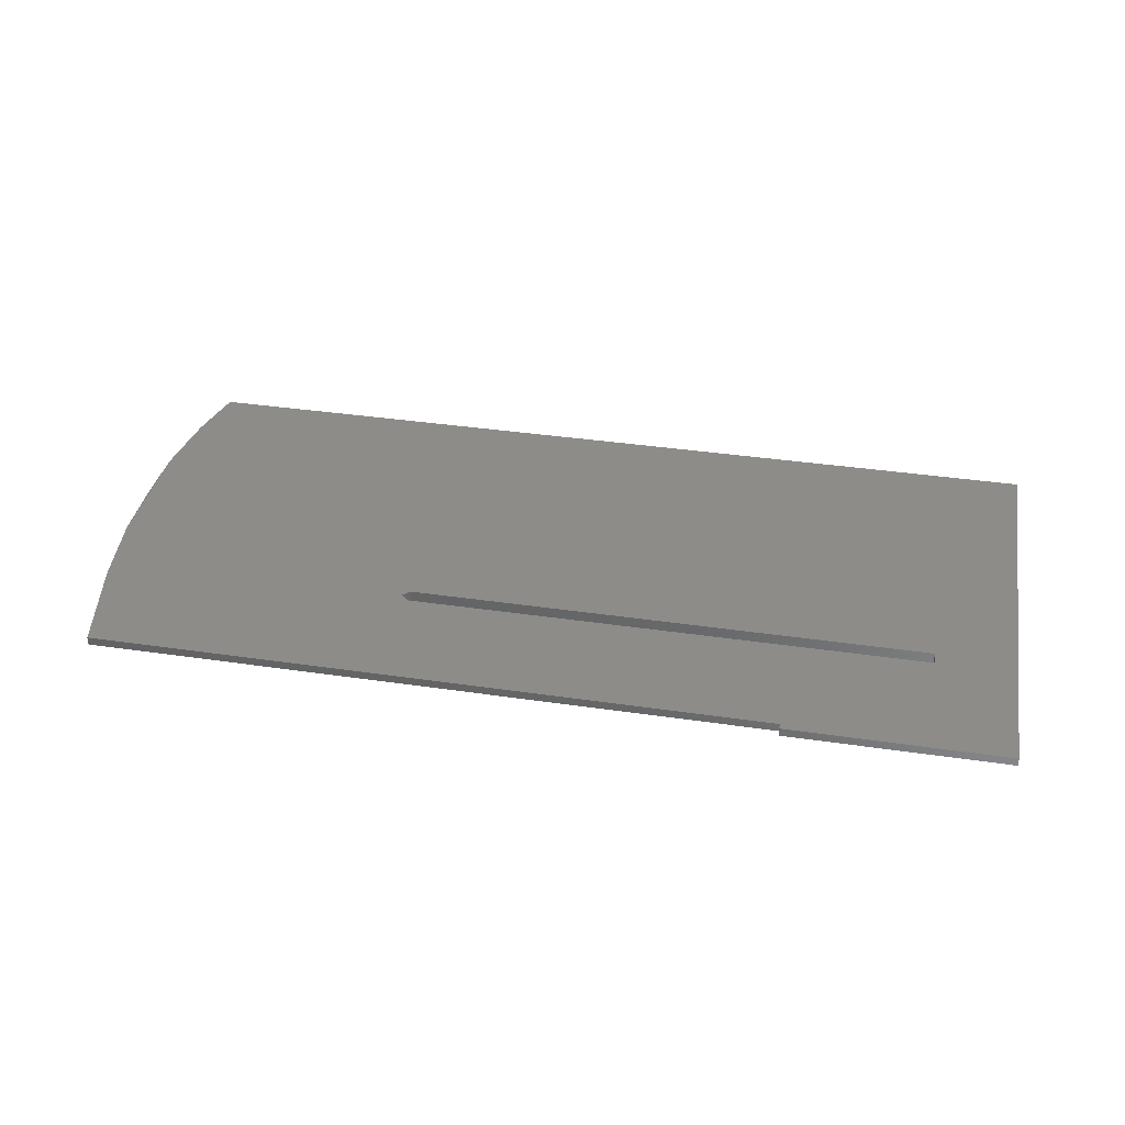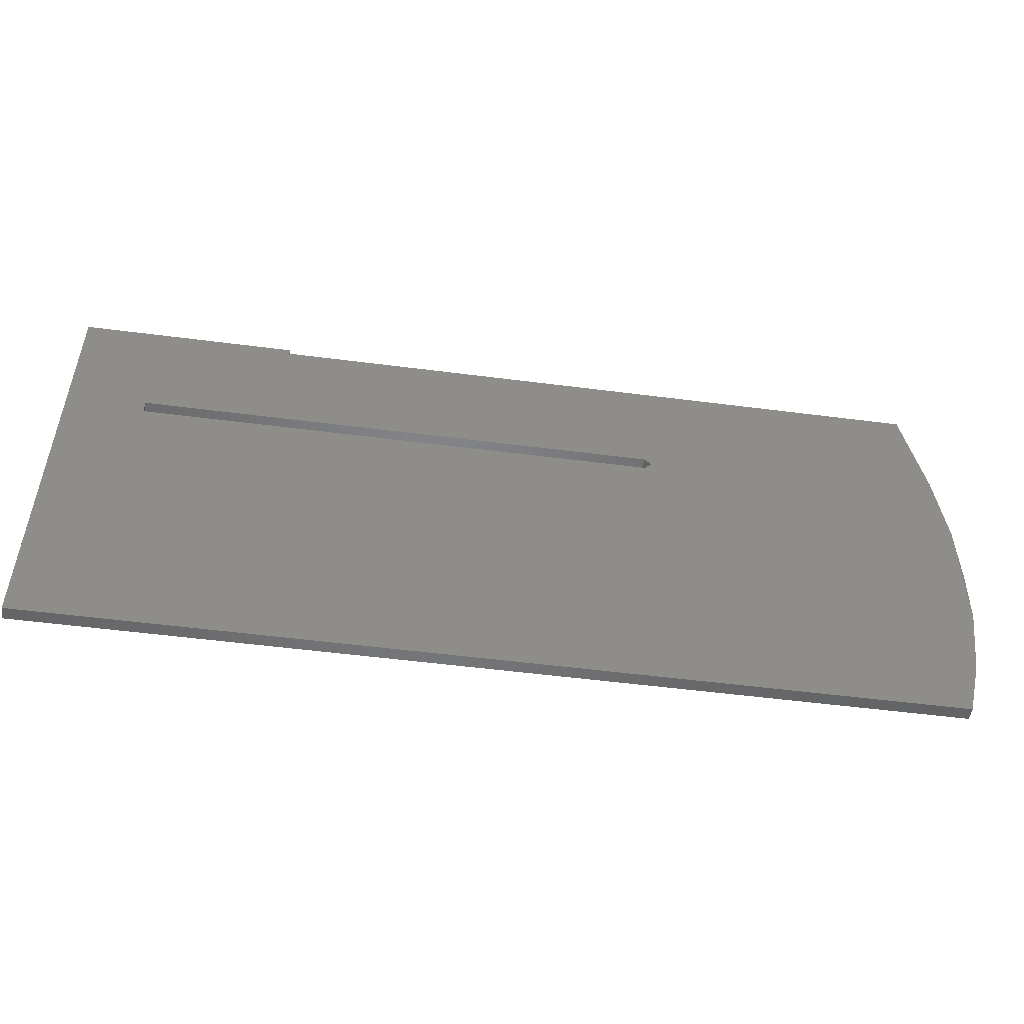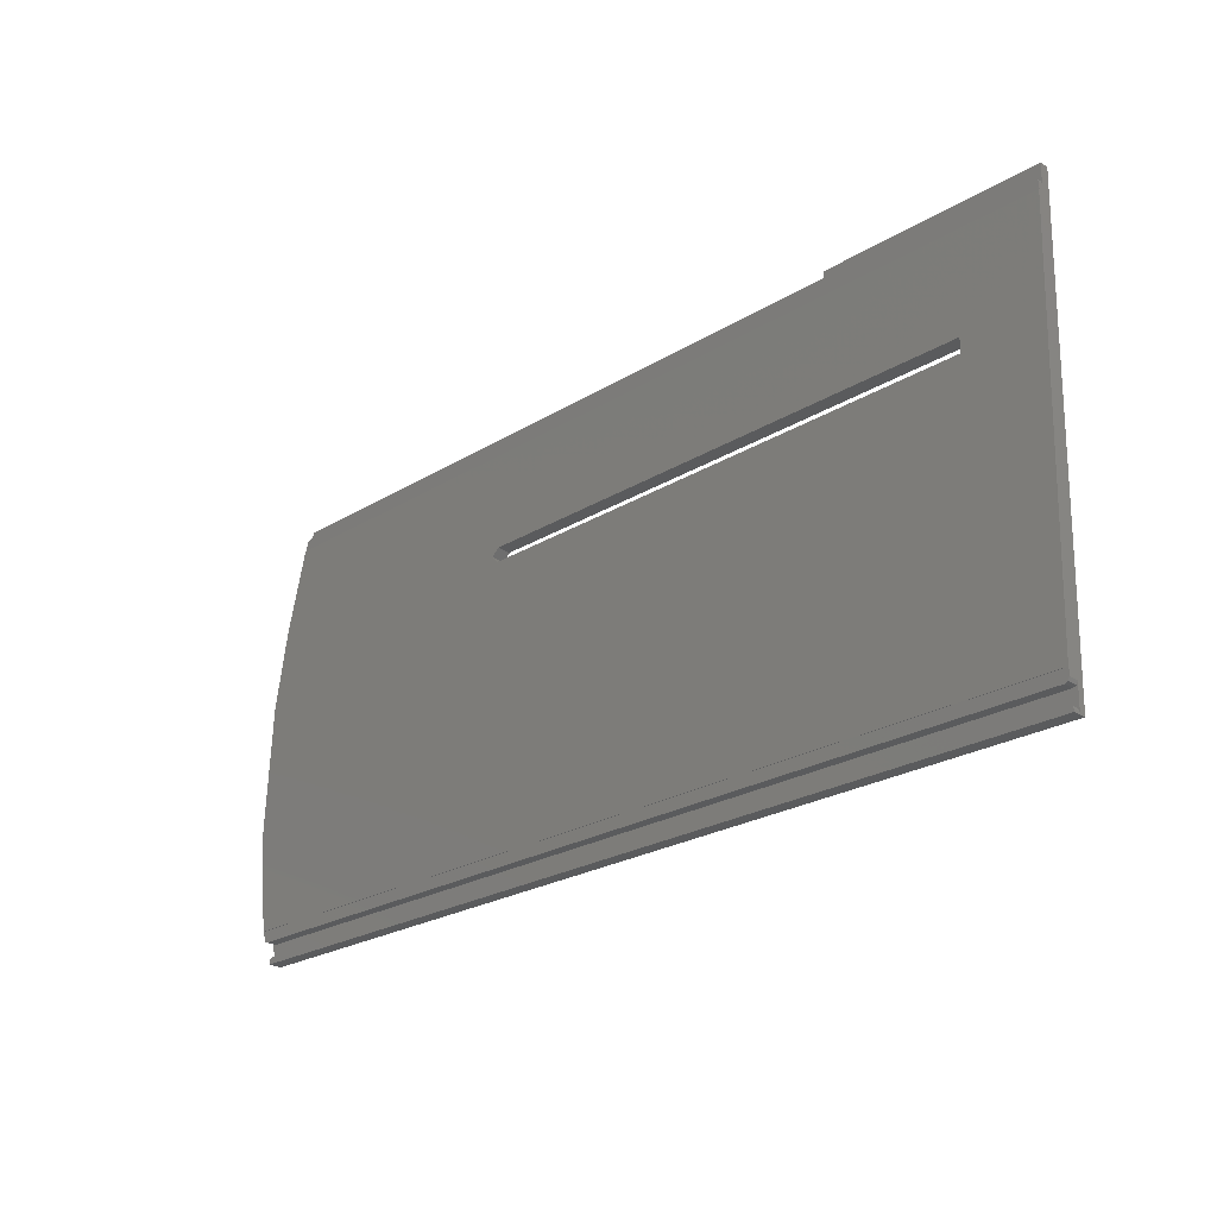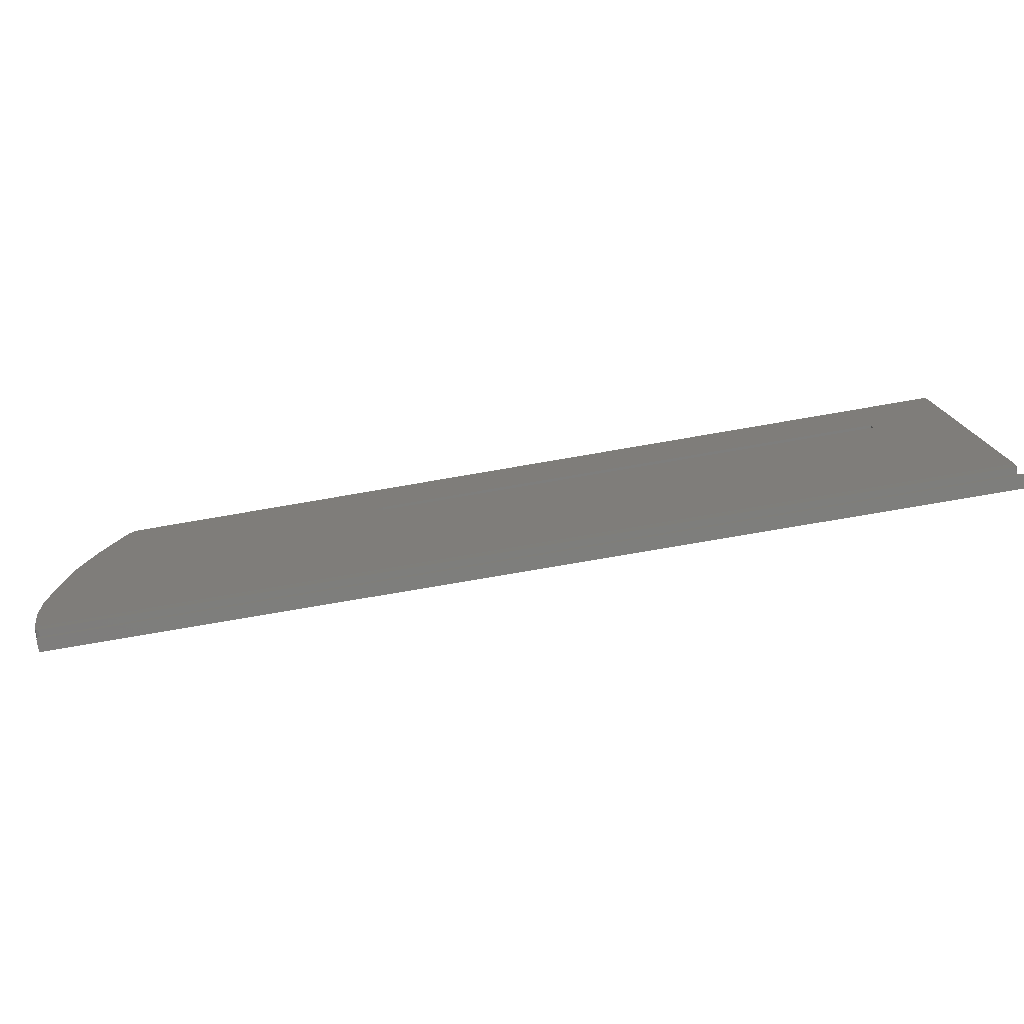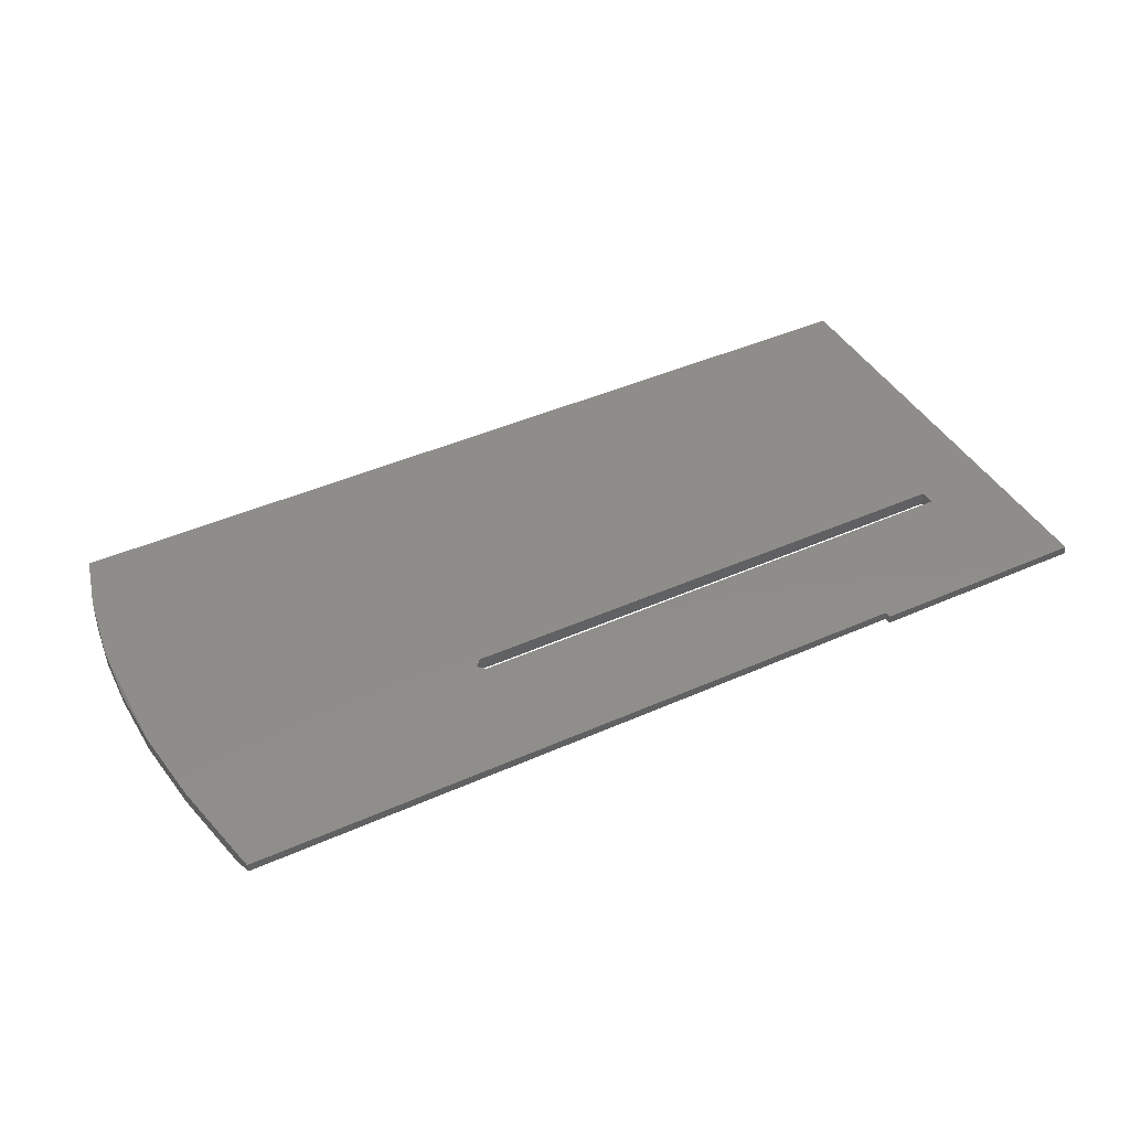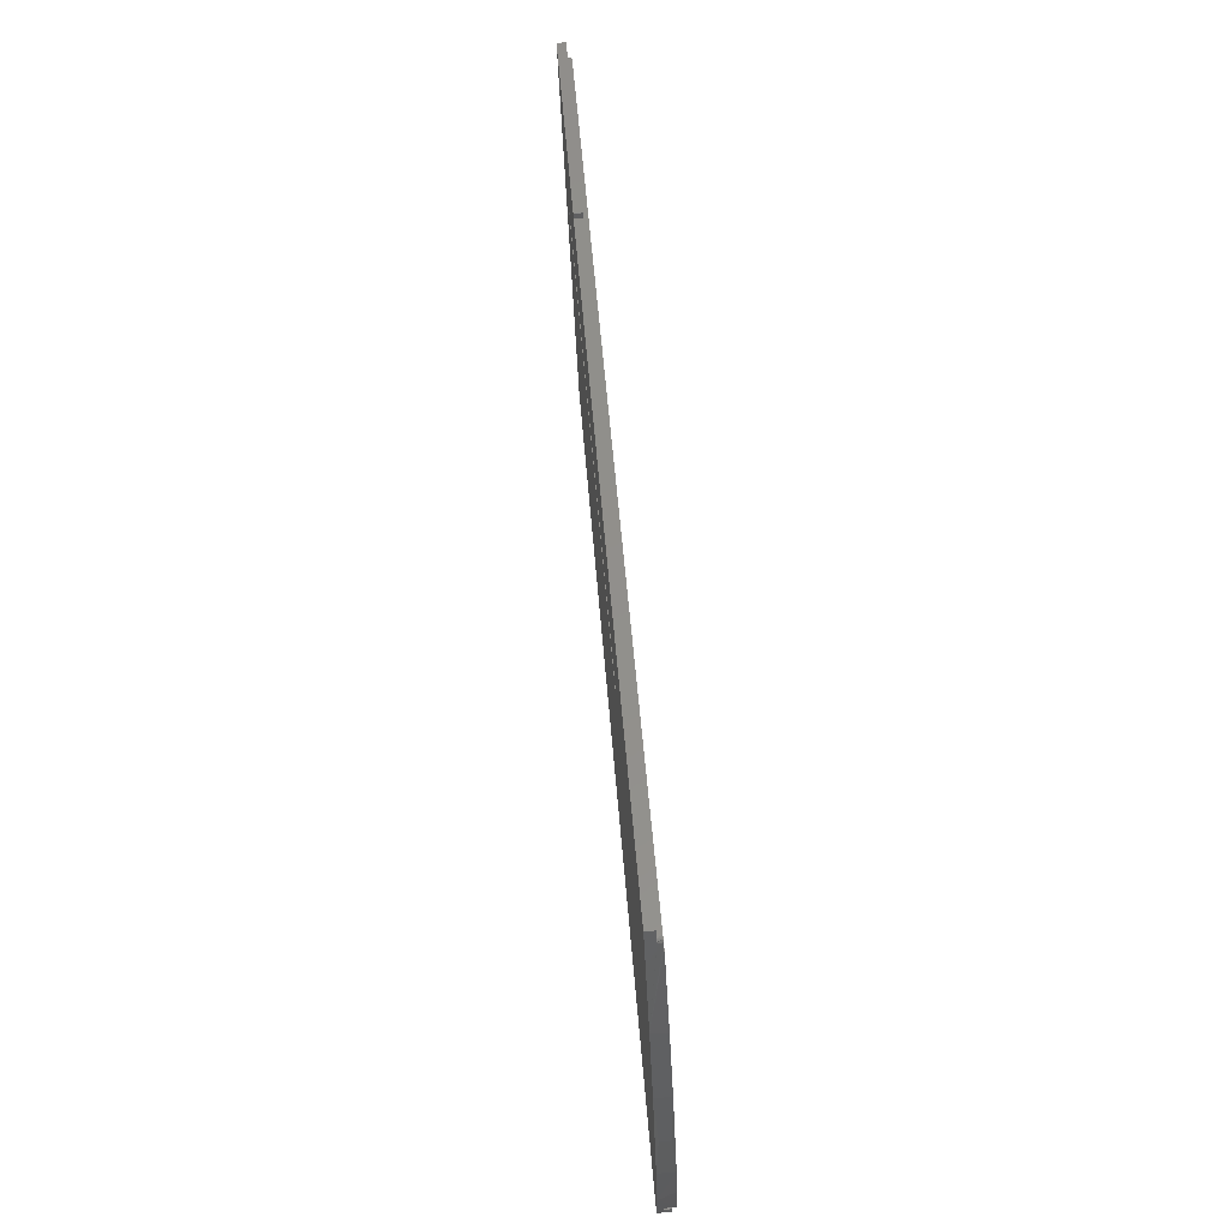
<metadata>
{"format":"stl","ext":"stl","renderer":"f3d","projection":"perspective","resolution":1024,"background":"white","views":[{"elev":37.8,"azim":10.6,"up":"+Y"},{"elev":-53.0,"azim":172.1,"up":"+Z"},{"elev":-24.0,"azim":45.4,"up":"+Z"},{"elev":-76.0,"azim":9.8,"up":"+Z"},{"elev":44.2,"azim":-27.4,"up":"+Y"},{"elev":52.8,"azim":-94.5,"up":"+Z"}]}
</metadata>
<code>
# stl→obj: 88 verts, 176 faces
v 247.2 -7.746 -303.9
v 247.2 -9.216 -303.9
v 247.2 -9.325 -307.3
v 247 -9.308 -306.8
v 247.2 -12.8 -376.5
v 247.2 -10.07 -308.5
v 247.2 -10.03 -307.3
v 210 -7.746 -303.9
v 210 -9.216 -303.9
v 246.5 -9.301 -306.5
v 247.2 -11.29 -381.8
v 247.2 -10.27 -382.2
v 233.6 -8.519 -327.8
v 247.2 -11.16 -377.8
v 233.6 -8.438 -325.3
v 247.2 -12.43 -381.7
v 247.2 -12.44 -382.1
v 93.01 -12.44 -382.1
v 93.01 -10.27 -382.2
v 247 -12.42 -381.2
v 93.69 -12.41 -381
v 246.5 -12.41 -381
v 93.09 -12.42 -381.3
v 247 -11.27 -381.2
v 247 -11.18 -378.3
v 247.2 -12.84 -377.7
v 247 -12.85 -378.2
v 91.51 -12.8 -376.5
v 247.2 -10.17 -308.5
v 247.2 -12.88 -376.5
v 91.51 -12.88 -376.5
v 233.6 -10.84 -325.3
v 233.6 -10.94 -327.8
v 143.8 -10.94 -327.8
v 93.18 -10.17 -308.5
v 93.18 -10.07 -308.5
v 247 -10.02 -306.7
v 94.23 -10.01 -306.5
v 246.5 -10.01 -306.5
v 93.76 -10.02 -306.7
v 93.33 -10.05 -307.8
v 93.49 -10.03 -307.1
v 209.9 -9.217 -303.9
v 209.9 -7.748 -304
v 209.9 -7.779 -304.9
v 209.9 -7.782 -305
v 209.8 -9.251 -305
v 94.23 -9.301 -306.5
v 209.9 -9.251 -305
v 209.9 -9.248 -304.9
v 93.93 -9.251 -305
v 93.85 -9.304 -306.6
v 93.55 -9.313 -306.9
v 93.55 -7.843 -306.9
v 90.4 -8.363 -323
v 93.53 -9.317 -307
v 93.93 -7.782 -305
v 209.8 -7.782 -305
v 143.8 -8.519 -327.8
v 142.6 -10.89 -326.5
v 142.6 -8.478 -326.6
v 143.8 -10.84 -325.3
v 143.8 -8.438 -325.3
v 90.34 -10.76 -323.3
v 89.79 -12.54 -368
v 88.7 -11.3 -336.9
v 88.7 -12.19 -359.1
v 90.51 -9.947 -372
v 88.25 -11.32 -348.5
v 88.7 -9.531 -359.1
v 88.7 -8.814 -337
v 88.25 -9.637 -348.5
v 246.5 -11.18 -378.5
v 246.5 -12.86 -378.5
v 92.59 -12.86 -378.5
v 92.59 -11.18 -378.5
v 92.13 -12.86 -378.3
v 246.5 -11.26 -381
v 92.4 -11.23 -380
v 92.97 -11.3 -382
v 93.09 -11.27 -381.3
v 92.13 -11.18 -378.4
v 93.69 -11.26 -381
v 92.97 -12.44 -381.9
v 91.86 -11.17 -378
v 91.86 -12.84 -377.9
v 91.68 -12.82 -377.2
v 93.49 -9.32 -307.1
f 1 2 3
f 4 3 2
f 5 1 3
f 6 5 3
f 7 6 3
f 4 7 3
f 8 2 1
f 9 2 8
f 10 2 9
f 4 2 10
f 11 12 1
f 13 1 12
f 14 11 1
f 5 14 1
f 15 8 1
f 13 15 1
f 16 17 12
f 18 12 17
f 11 16 12
f 19 12 18
f 13 12 19
f 20 17 16
f 21 17 22
f 20 22 17
f 23 17 21
f 23 18 17
f 24 16 11
f 20 16 24
f 25 11 14
f 24 11 25
f 5 26 14
f 27 14 26
f 27 25 14
f 28 26 5
f 27 26 28
f 29 30 5
f 31 5 30
f 6 29 5
f 28 5 31
f 32 30 29
f 33 34 30
f 35 30 34
f 32 33 30
f 31 30 35
f 36 29 6
f 35 32 29
f 36 35 29
f 37 6 7
f 38 6 39
f 37 39 6
f 40 6 38
f 41 6 42
f 40 42 6
f 36 6 41
f 37 7 4
f 43 9 8
f 44 43 8
f 45 44 8
f 46 45 8
f 15 46 8
f 43 10 9
f 47 48 10
f 39 10 48
f 49 47 10
f 50 49 10
f 43 50 10
f 37 4 10
f 37 10 39
f 51 52 48
f 38 48 52
f 47 51 48
f 38 39 48
f 51 53 52
f 40 52 53
f 40 38 52
f 54 53 51
f 55 53 54
f 56 53 55
f 40 53 56
f 57 51 47
f 54 51 57
f 58 47 49
f 57 47 58
f 46 49 50
f 58 49 46
f 44 50 43
f 45 50 44
f 46 50 45
f 59 34 33
f 35 34 60
f 61 60 34
f 61 34 59
f 13 33 32
f 13 59 33
f 35 62 32
f 15 32 62
f 13 32 15
f 35 60 62
f 63 62 60
f 15 62 63
f 63 60 61
f 64 31 35
f 55 64 35
f 36 55 35
f 64 65 31
f 28 31 65
f 66 67 65
f 68 65 67
f 64 66 65
f 28 65 68
f 69 67 66
f 68 67 70
f 69 70 67
f 71 66 64
f 72 66 71
f 72 69 66
f 71 64 55
f 73 74 75
f 28 75 74
f 76 73 75
f 77 76 75
f 77 75 28
f 25 74 73
f 27 74 25
f 27 28 74
f 78 73 76
f 24 25 73
f 78 24 73
f 79 80 76
f 81 76 80
f 82 79 76
f 77 82 76
f 83 78 76
f 81 83 76
f 19 80 79
f 23 81 80
f 23 80 84
f 19 84 80
f 82 85 79
f 19 79 85
f 86 85 82
f 68 19 85
f 28 68 85
f 87 28 85
f 86 87 85
f 77 86 82
f 20 24 78
f 22 78 83
f 20 78 22
f 21 83 81
f 21 22 83
f 23 21 81
f 77 28 86
f 86 28 87
f 23 84 18
f 19 18 84
f 54 57 19
f 61 19 57
f 68 54 19
f 61 59 19
f 13 19 59
f 63 58 46
f 15 63 46
f 63 57 58
f 63 61 57
f 68 55 54
f 70 71 55
f 68 70 55
f 42 88 55
f 56 55 88
f 41 42 55
f 36 41 55
f 72 71 70
f 72 70 69
f 40 88 42
f 40 56 88

</code>
